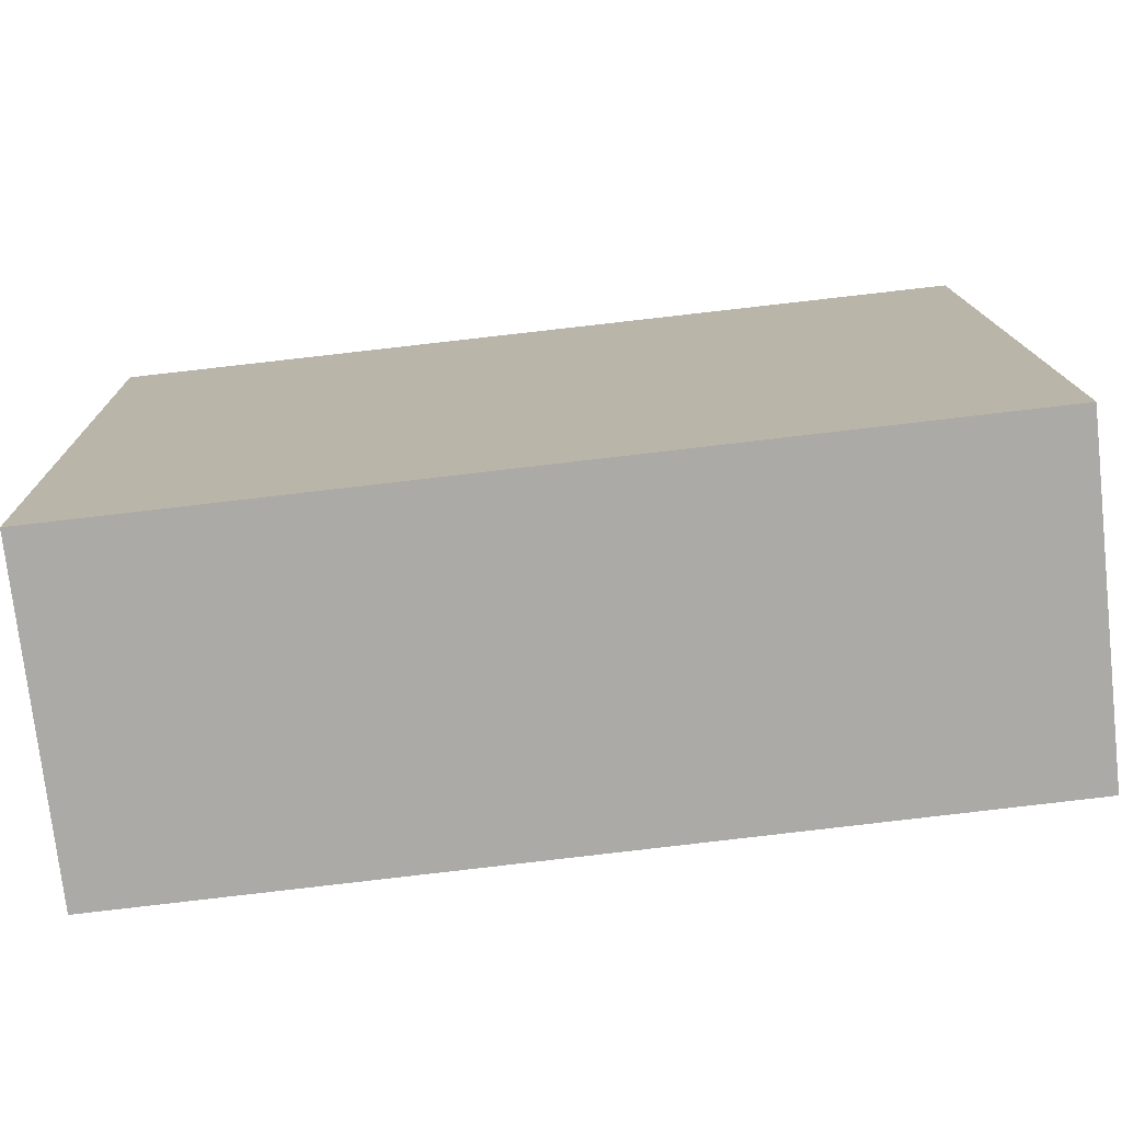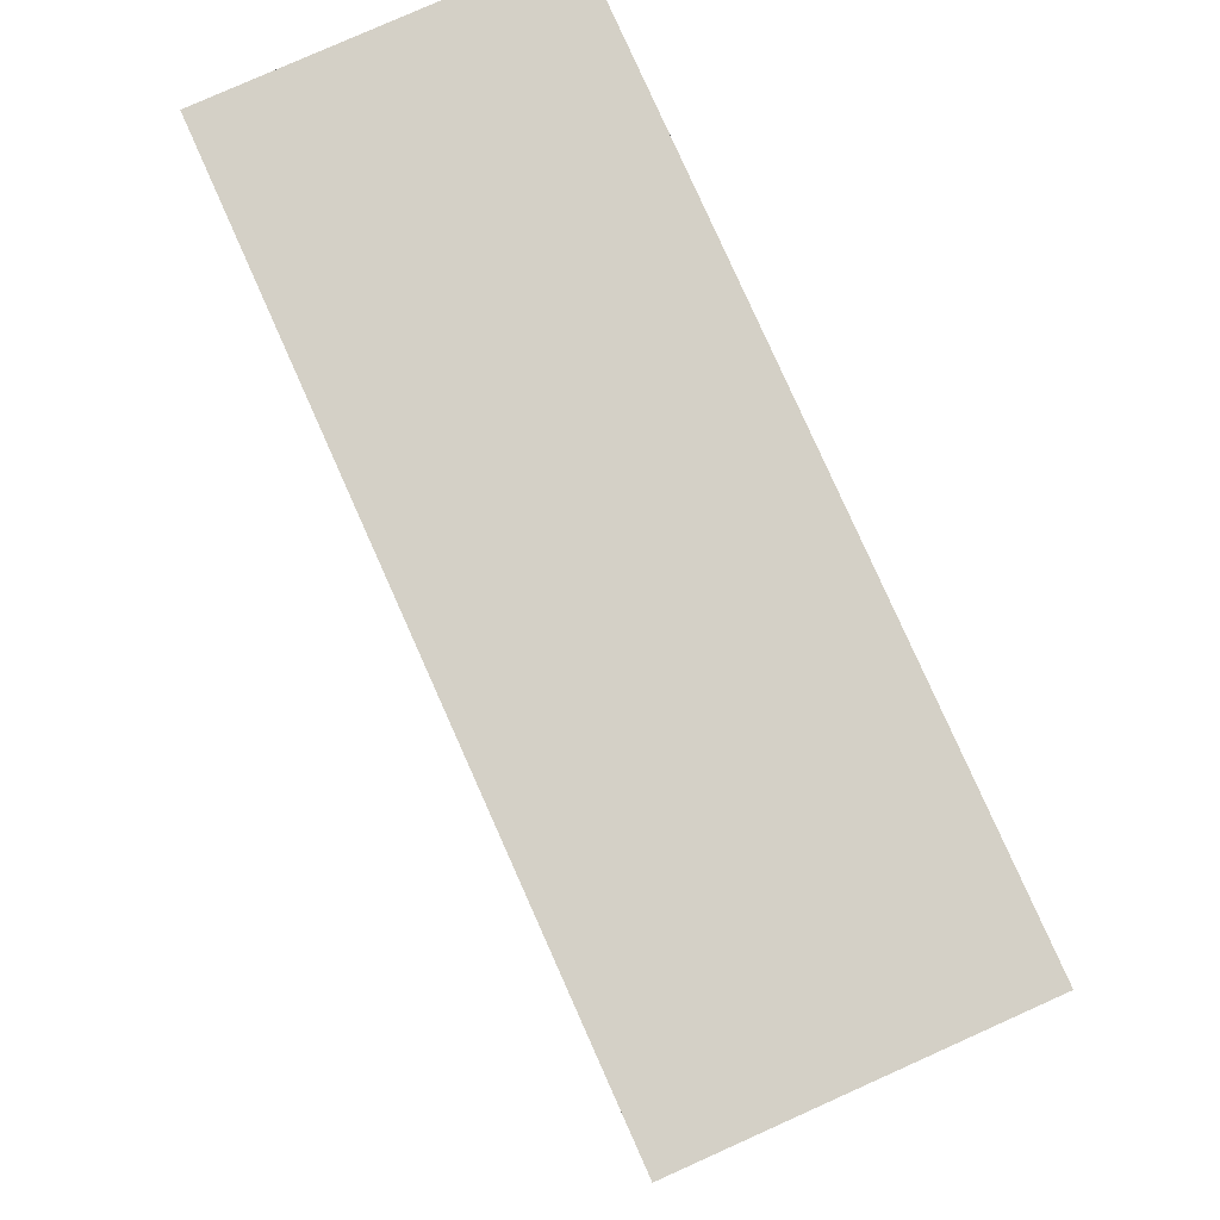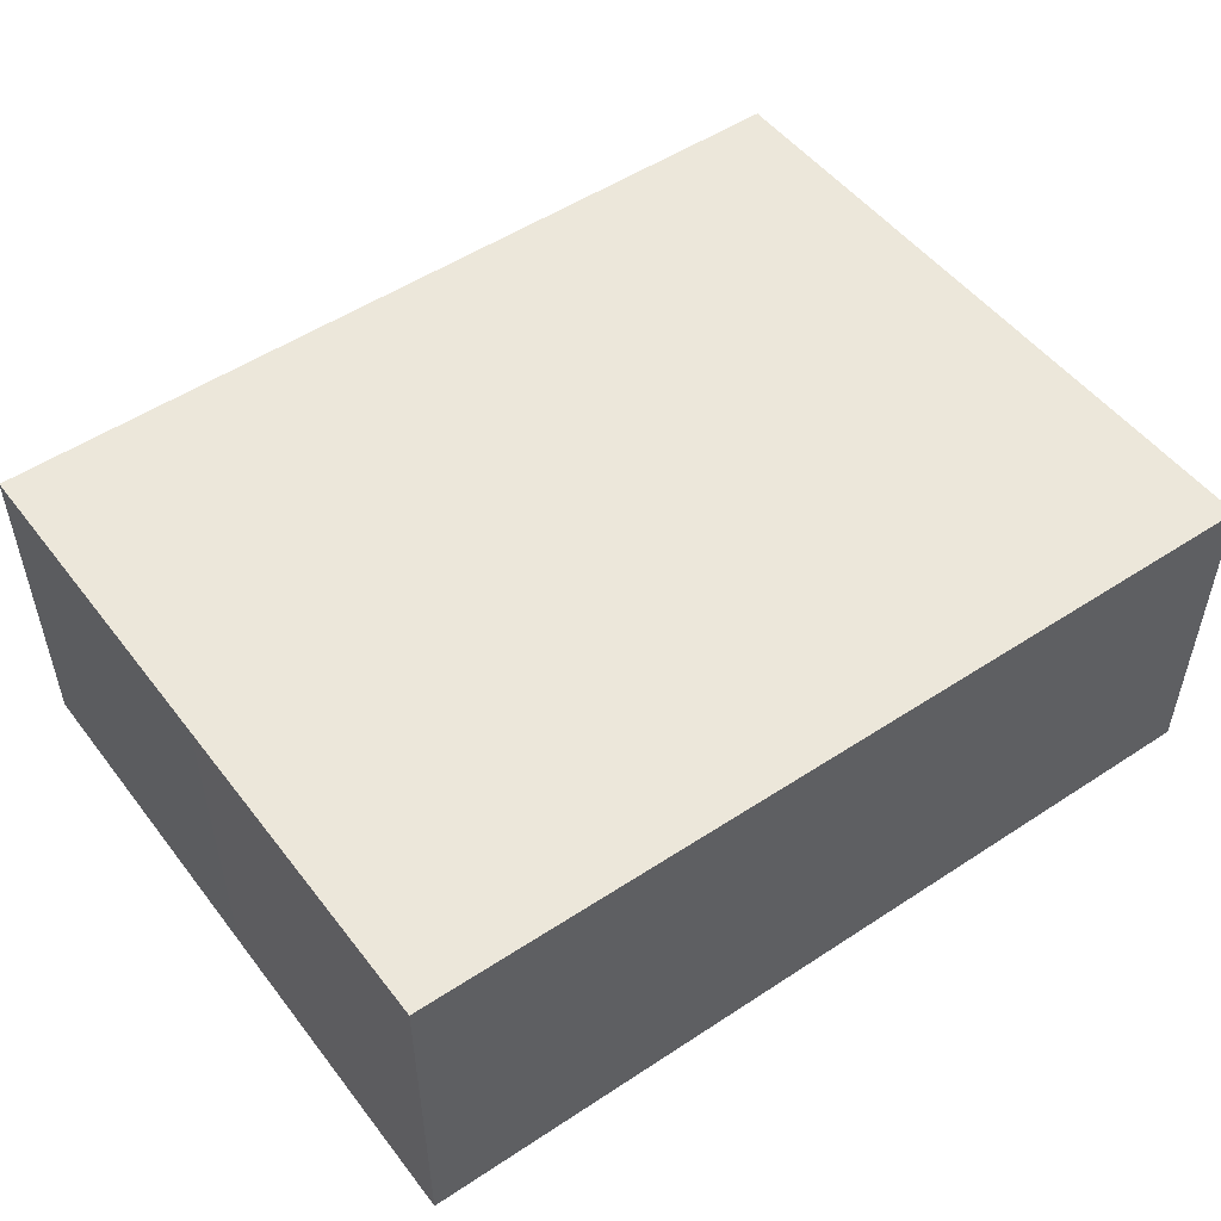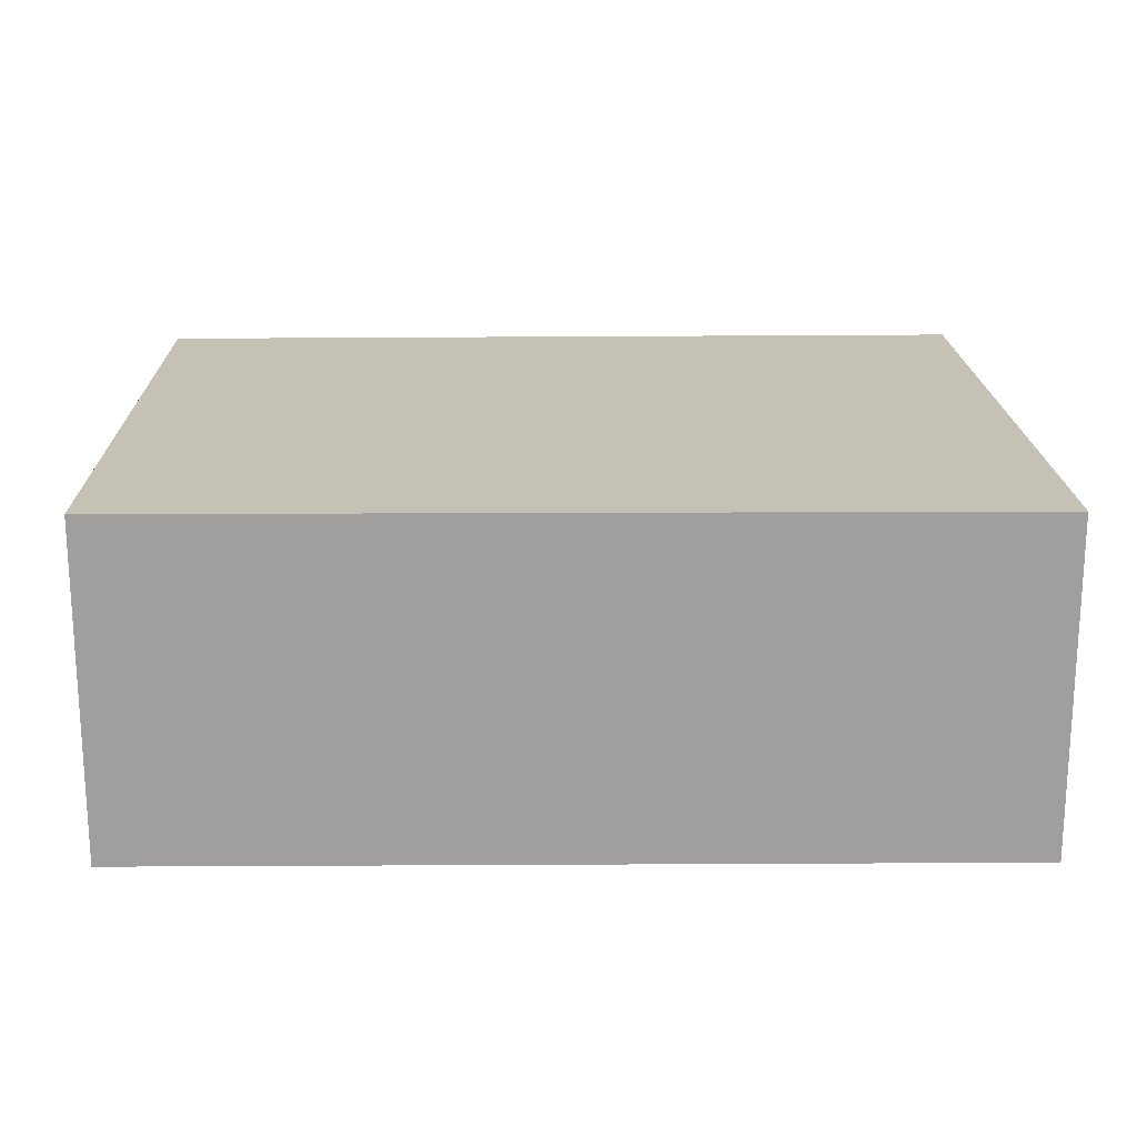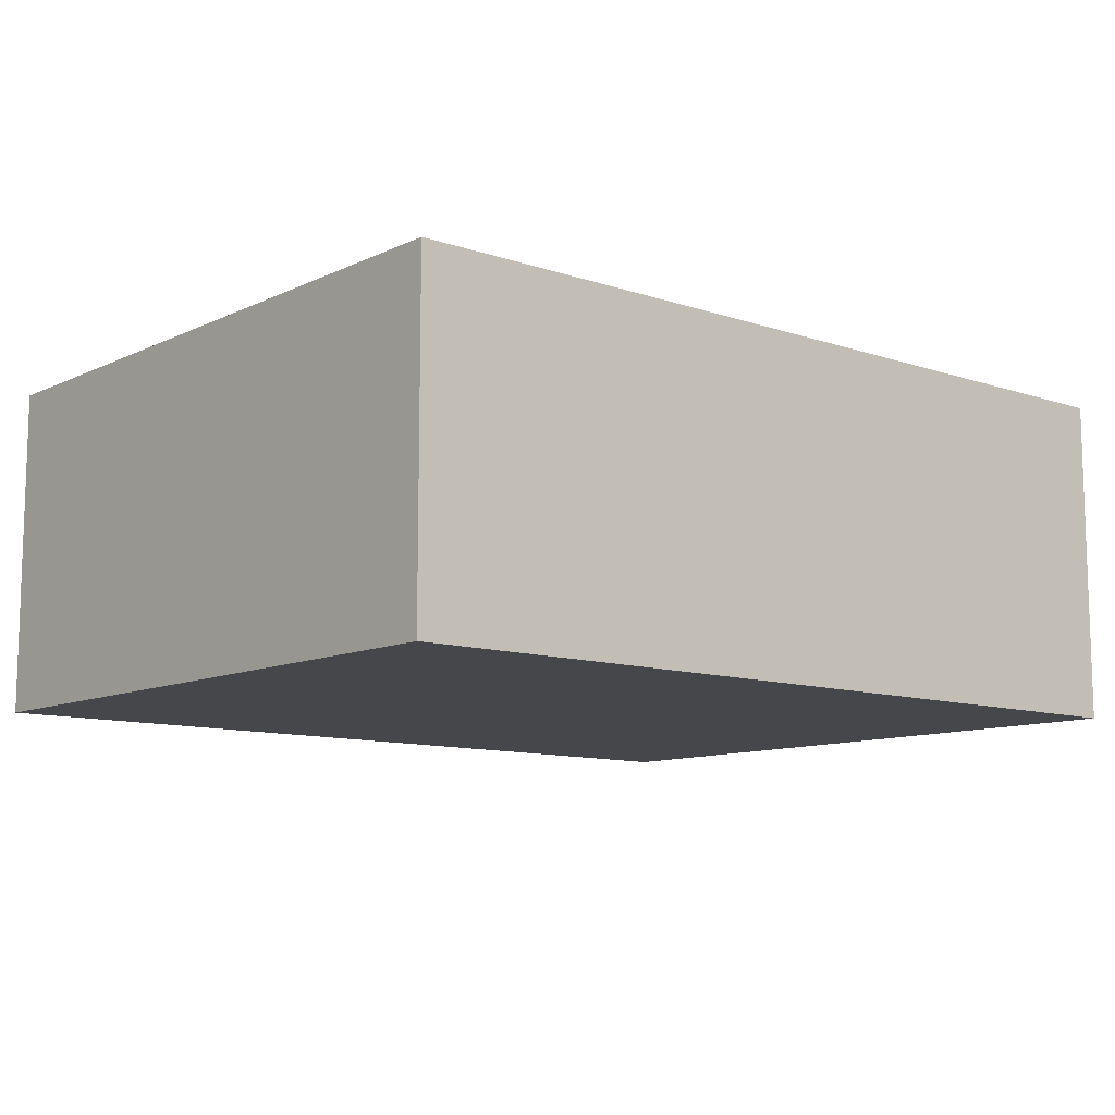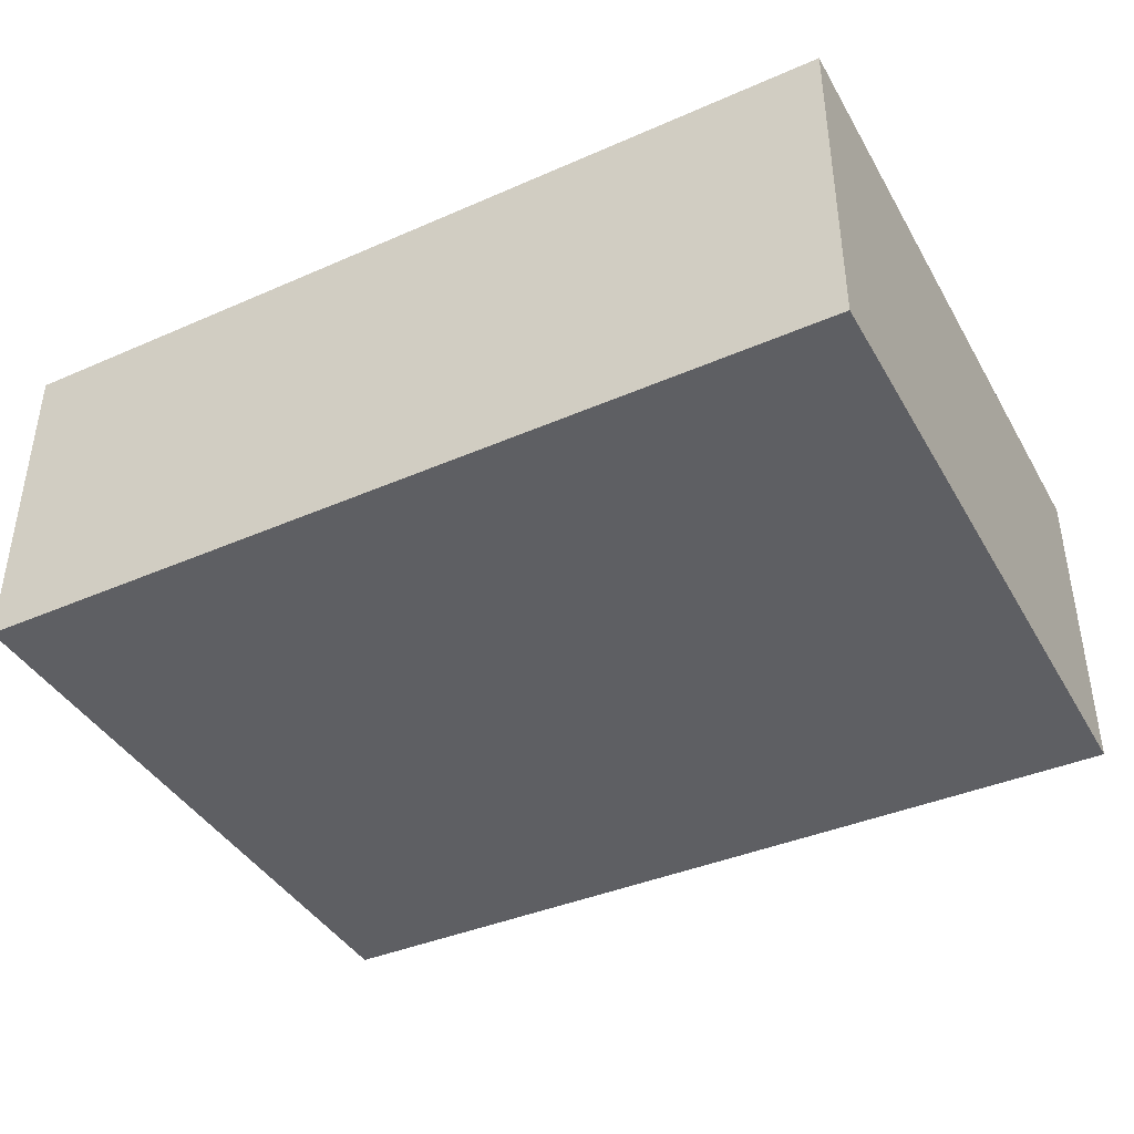
<metadata>
{"format":"obj","ext":"obj","renderer":"f3d","projection":"perspective","resolution":1024,"background":"white","views":[{"elev":-75.5,"azim":-173.6,"up":"+Z"},{"elev":79.8,"azim":65.9,"up":"+Z"},{"elev":51.0,"azim":-35.0,"up":"+Y"},{"elev":18.7,"azim":0.0,"up":"+Y"},{"elev":-10.4,"azim":-39.5,"up":"+Y"},{"elev":-40.6,"azim":28.8,"up":"+Y"}]}
</metadata>
<code>
v  8.307 3.156 -0.192
v  0.148 3.156 6.401
v  8.456 3.156 6.317
v  0 3.156 1.932e-16
v  0.075 3.156 3.257
v  0.148 -3.919e-16 6.401
v  8.456 -3.868e-16 6.317
v  8.307 1.176e-17 -0.192
v  0 0 0
v  0.075 -1.994e-16 3.257
g defaultobject
f 1 2 3
f 2 1 4
f 2 4 5
f 6 3 2
f 3 6 7
f 7 1 3
f 1 7 8
f 8 4 1
f 4 8 9
f 5 6 2
f 6 5 10
f 10 5 4
f 10 4 9
f 6 8 7
f 8 6 10
f 8 10 9

</code>
